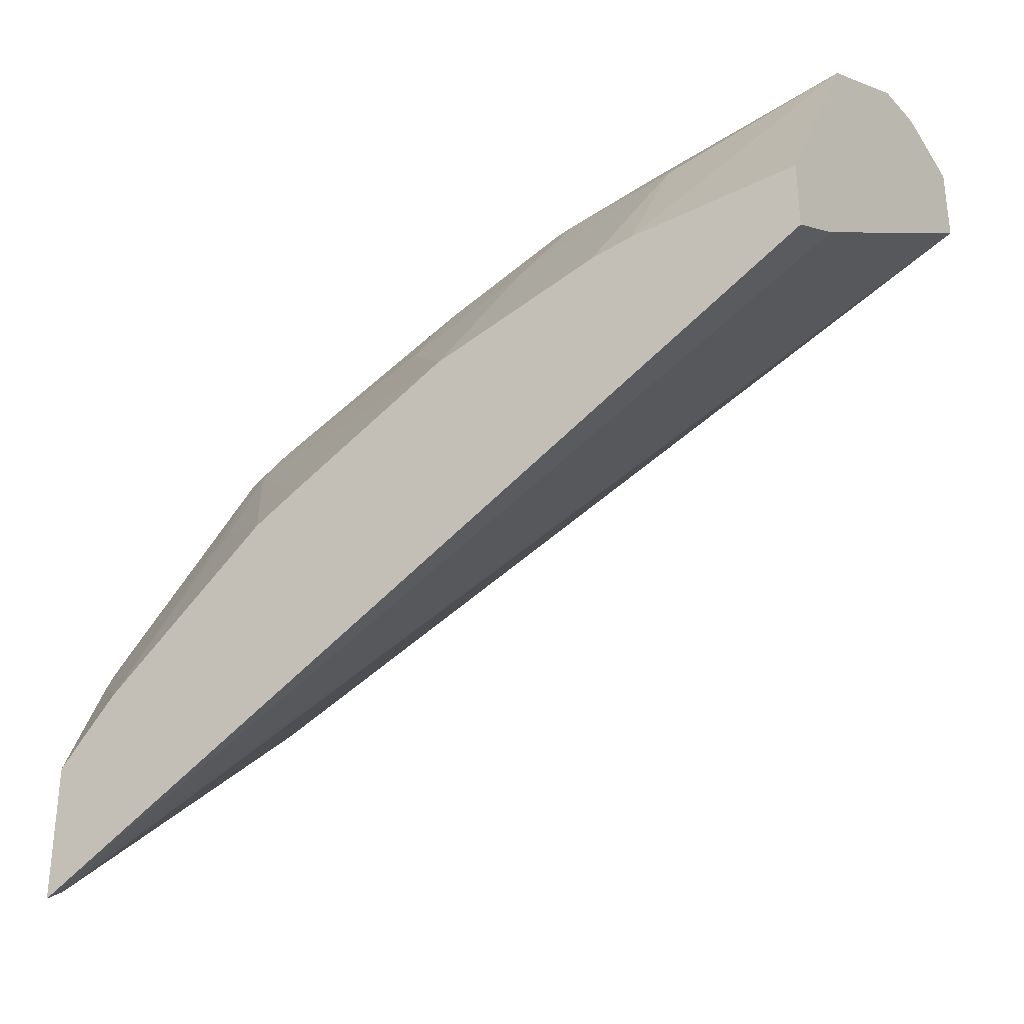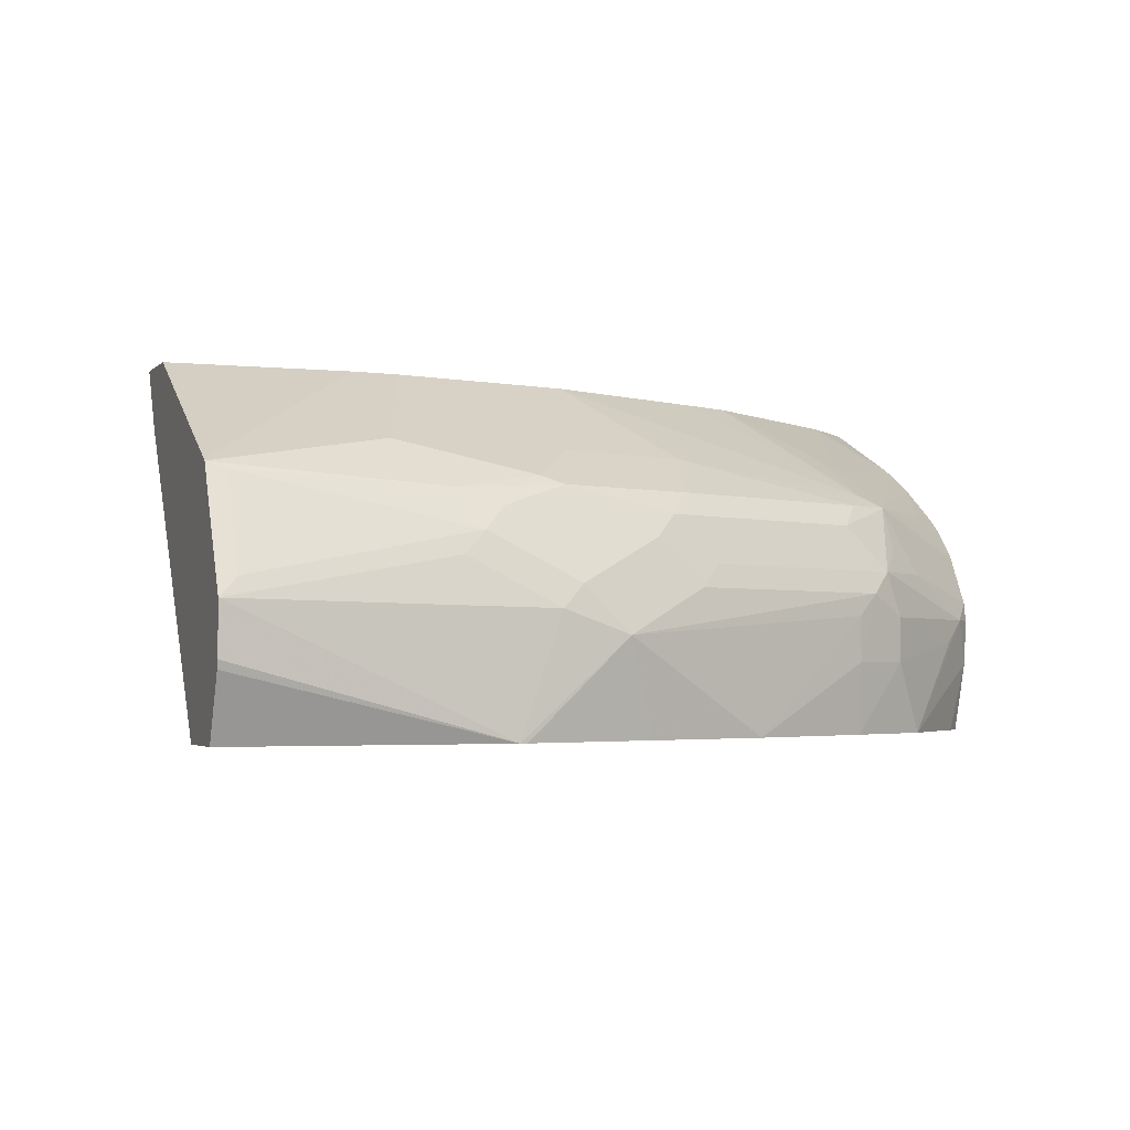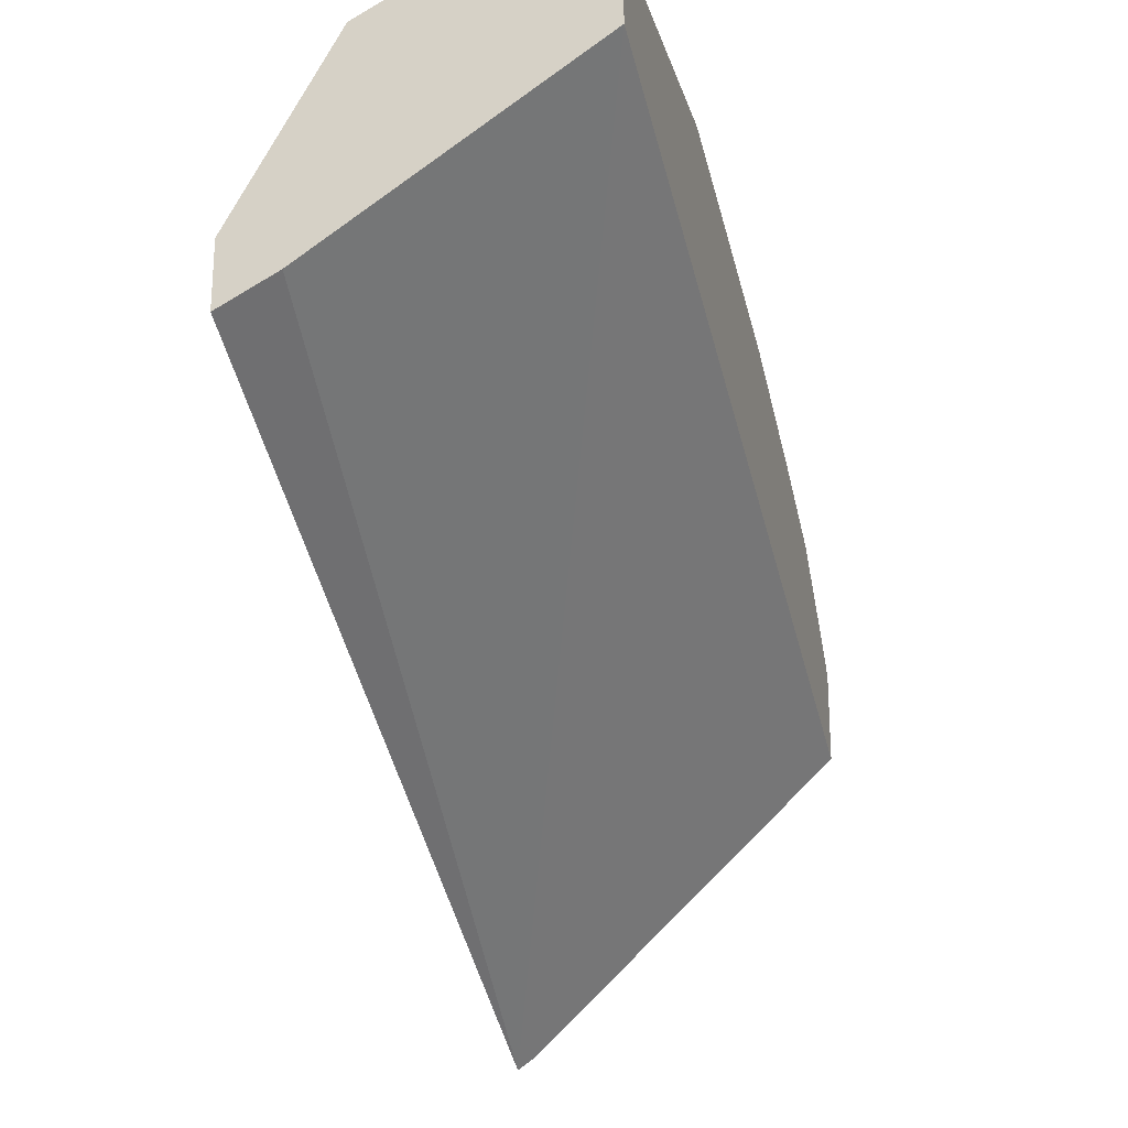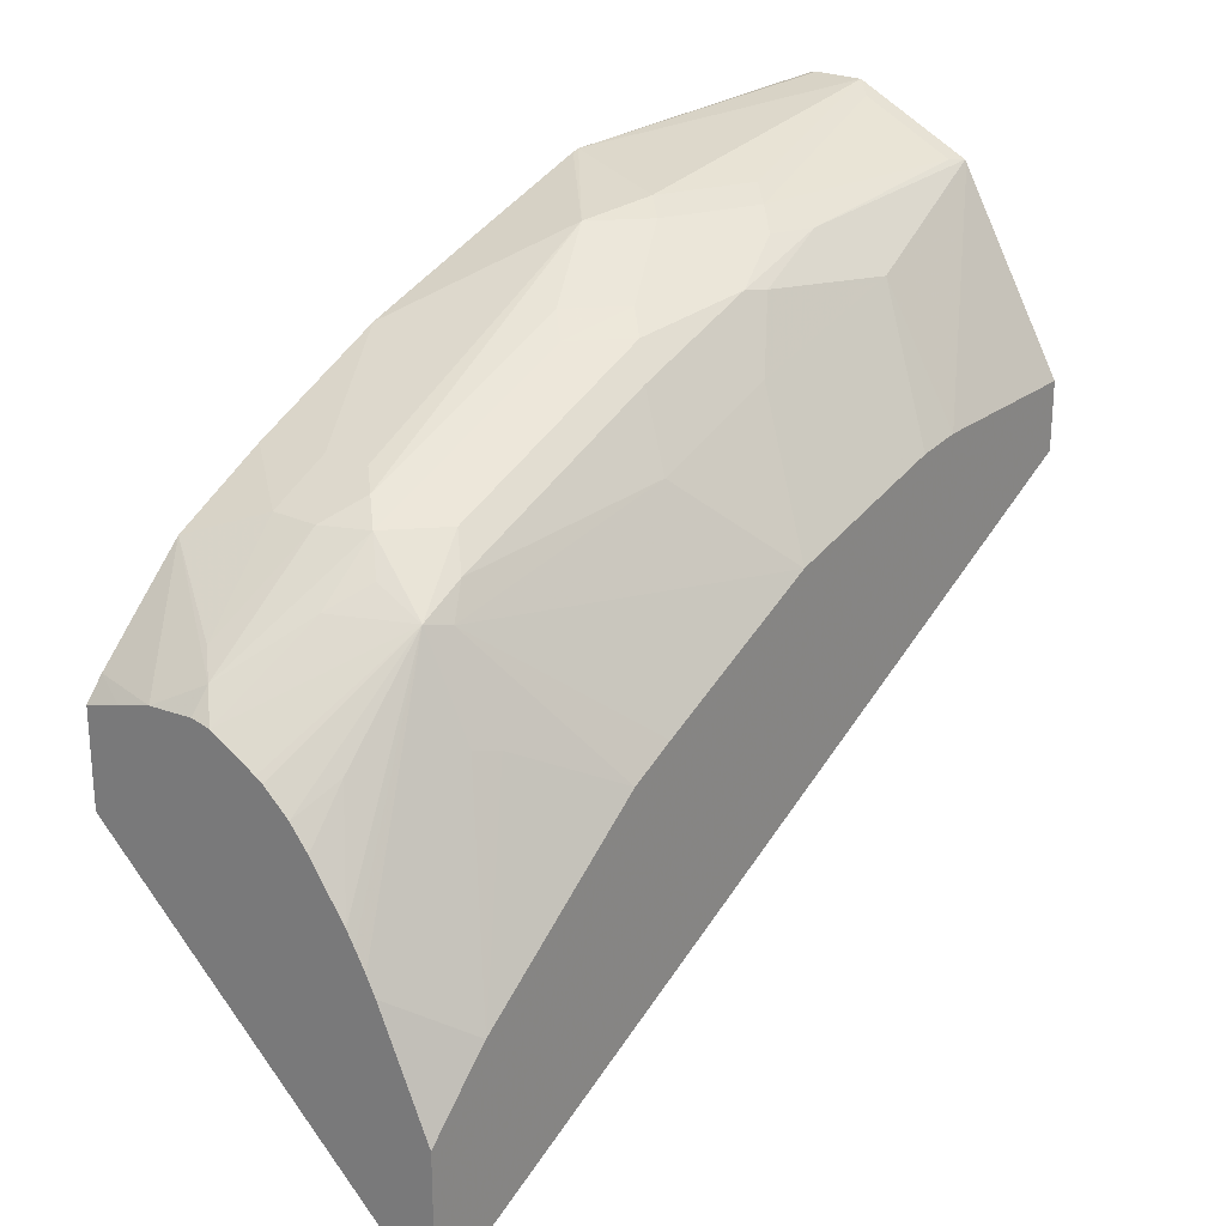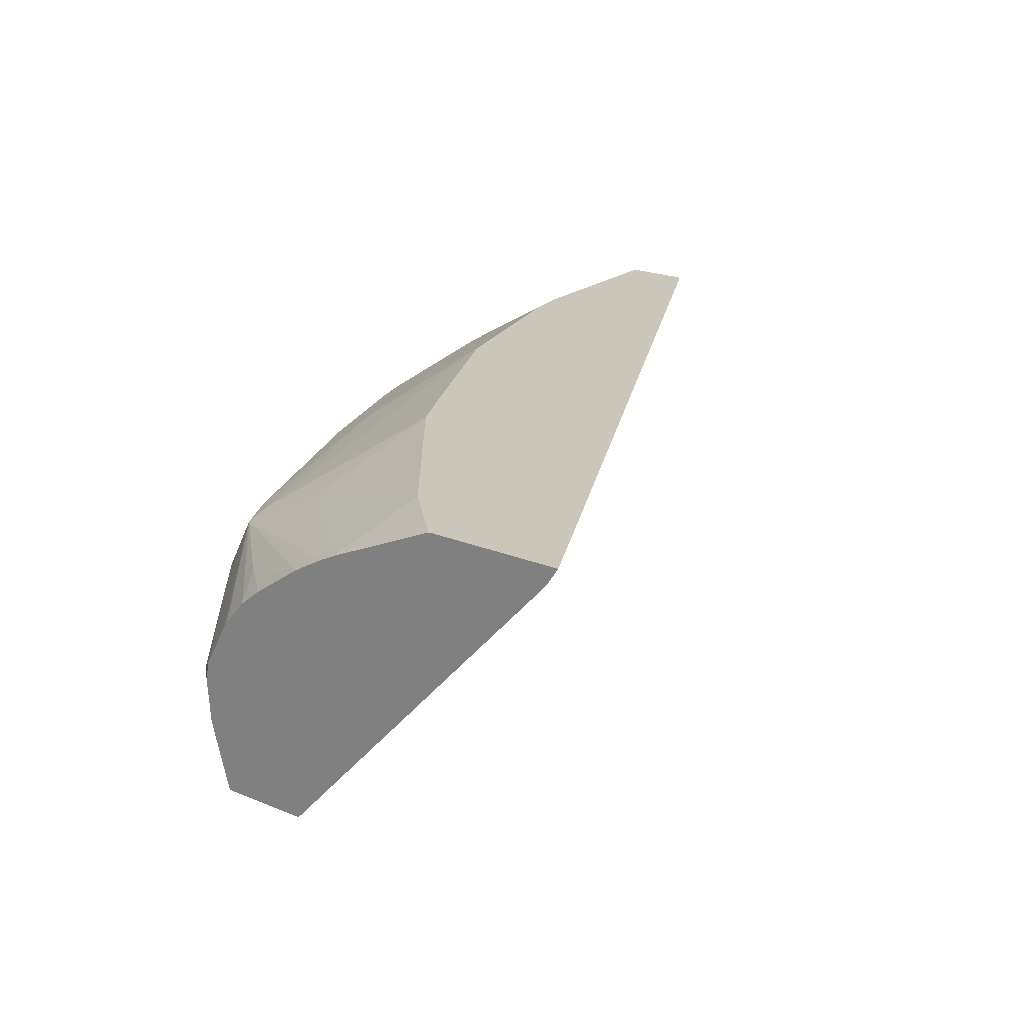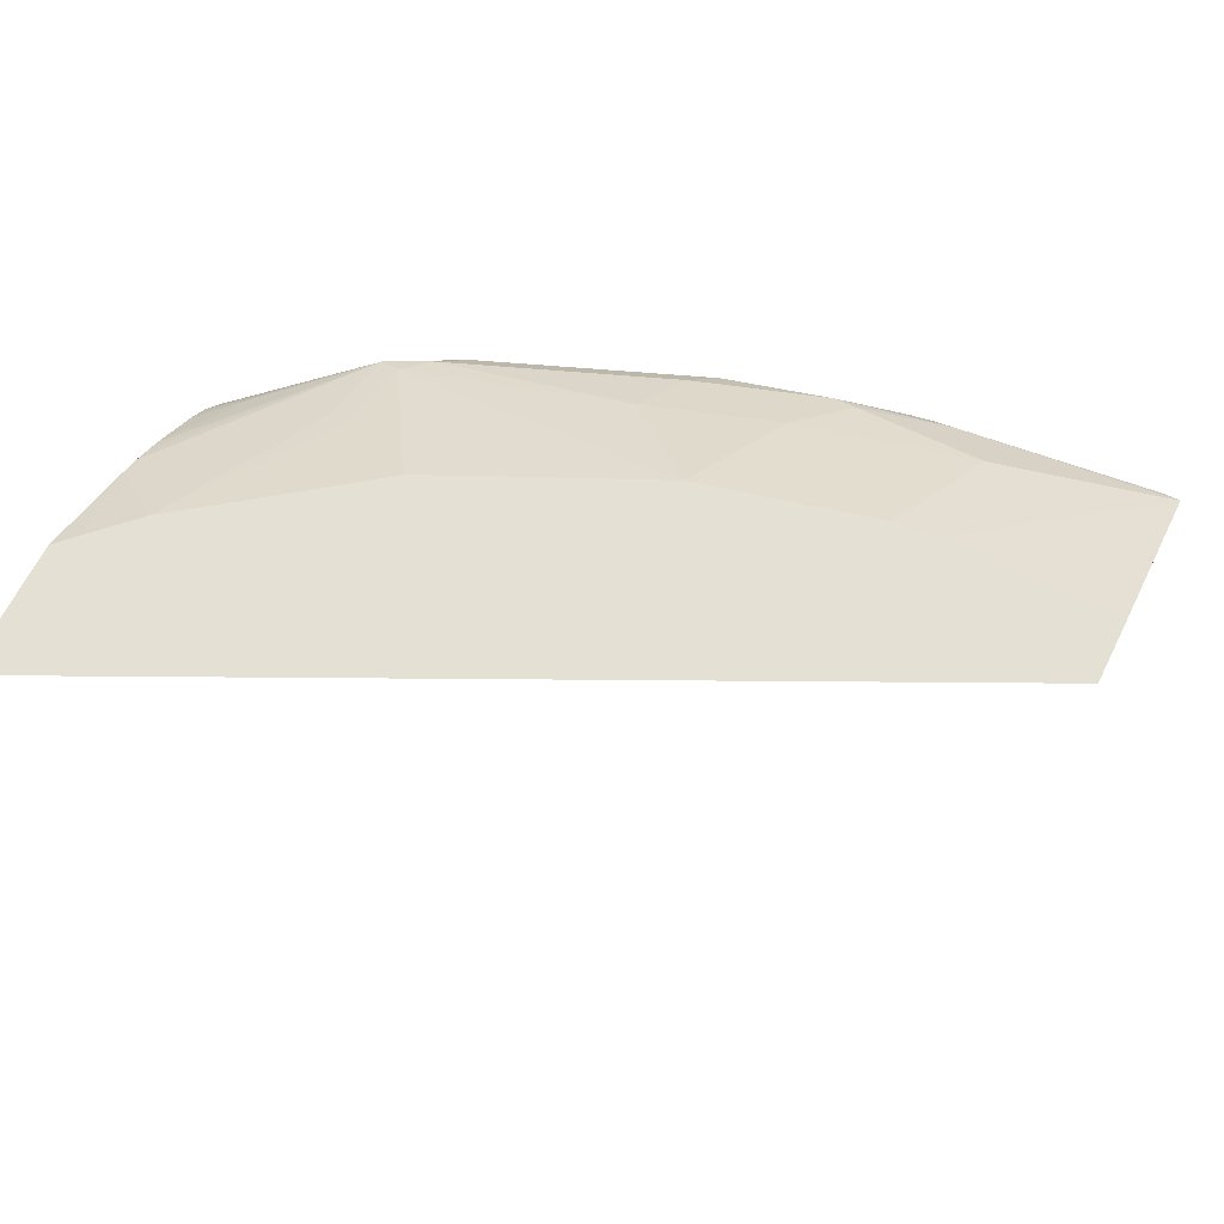
<metadata>
{"format":"obj","ext":"obj","renderer":"f3d","projection":"perspective","resolution":1024,"background":"white","views":[{"elev":-31.4,"azim":-144.3,"up":"+Z"},{"elev":-2.8,"azim":-20.7,"up":"+Y"},{"elev":-23.2,"azim":-74.5,"up":"+Z"},{"elev":24.0,"azim":127.9,"up":"+Z"},{"elev":21.2,"azim":126.5,"up":"+Y"},{"elev":65.7,"azim":-153.4,"up":"+Y"}]}
</metadata>
<code>
v 0.3171 -0.343 0.2533
v 0.3171 -0.343 0.3034
v 0.3171 -0.3498 0.2578
v 0.001486 -0.4664 0.4841
v 0.001486 -0.3646 0.419
v 0.001486 -0.3636 0.4185
v 0.001486 -0.343 0.4082
v 0.3104 -0.343 0.3103
v 0.3171 -0.3609 0.3437
v 0.3171 -0.4664 0.3649
v 0.001486 -0.4664 0.5114
v 0.001486 -0.343 0.4327
v 0.294 -0.343 0.3266
v 0.3171 -0.3641 0.35
v 0.2939 -0.343 0.3267
v 0.2694 -0.3673 0.3959
v 0.3171 -0.4664 0.3983
v 0.001486 -0.4438 0.5209
v 0.01604 -0.4664 0.5114
v 0.001486 -0.3808 0.4999
v 0.06531 -0.343 0.4327
v 0.3171 -0.3678 0.3566
v 0.2694 -0.3837 0.4286
v 0.2286 -0.343 0.3757
v 0.2612 -0.3633 0.3939
v 0.3171 -0.4532 0.4021
v 0.3107 -0.4664 0.4056
v 0.001486 -0.4408 0.5217
v 0.09797 -0.4664 0.5107
v 0.001486 -0.3815 0.5009
v 0.06531 -0.3701 0.4789
v 0.08166 -0.343 0.4307
v 0.3171 -0.3706 0.3615
v 0.2612 -0.3796 0.4265
v 0.2531 -0.3837 0.4367
v 0.2449 -0.3918 0.4469
v 0.2612 -0.4082 0.4469
v 0.2694 -0.4 0.4367
v 0.283 -0.4082 0.4299
v 0.3171 -0.4176 0.4057
v 0.3171 -0.4013 0.3968
v 0.3171 -0.3987 0.3953
v 0.3171 -0.3895 0.3873
v 0.302 -0.3837 0.3959
v 0.2122 -0.343 0.3838
v 0.3171 -0.4408 0.4057
v 0.2789 -0.4664 0.4366
v 0.001486 -0.423 0.5217
v 0.1007 -0.4664 0.5101
v 0.1388 -0.4326 0.502
v 0.1143 -0.4245 0.5061
v 0.00819 -0.3837 0.502
v 0.08166 -0.3864 0.4952
v 0.1143 -0.381 0.4843
v 0.1306 -0.3701 0.4626
v 0.147 -0.343 0.4144
v 0.3171 -0.383 0.3793
v 0.1796 -0.3701 0.4462
v 0.1714 -0.3837 0.4694
v 0.1632 -0.3918 0.4796
v 0.1796 -0.4082 0.4796
v 0.2531 -0.4163 0.453
v 0.2667 -0.4245 0.4462
v 0.3102 -0.4245 0.4143
v 0.3171 -0.4245 0.4069
v 0.302 -0.4326 0.4204
v 0.2667 -0.4408 0.4462
v 0.2454 -0.4664 0.4546
v 0.08166 -0.4082 0.5061
v 0.08981 -0.4 0.502
v 0.00819 -0.4163 0.5183
v 0.1497 -0.4664 0.4938
v 0.1959 -0.4664 0.4781
v 0.2449 -0.4245 0.4571
v 0.1714 -0.4163 0.4857
v 0.1551 -0.4 0.4857
v 0.1225 -0.4163 0.502
v 0.09797 -0.3918 0.4959
v 0.1225 -0.3837 0.4857
v 0.2449 -0.4408 0.4571
v 0.2558 -0.4408 0.4517
f 36 60 37
f 37 63 64
f 37 60 61
f 35 60 36
f 37 61 75
f 37 75 62
f 37 62 63
f 37 64 39
f 46 64 47
f 39 64 40
f 40 64 65
f 43 57 44
f 46 65 64
f 47 66 67
f 35 59 60
f 47 64 66
f 37 39 38
f 35 58 59
f 27 46 47
f 34 56 58
f 47 67 68
f 24 34 25
f 26 46 27
f 28 29 48
f 29 49 50
f 29 50 51
f 29 51 48
f 34 58 35
f 30 48 52
f 30 53 31
f 31 53 54
f 31 54 55
f 31 55 56
f 31 56 32
f 33 44 57
f 34 45 56
f 30 52 53
f 48 51 69
f 70 77 79
f 48 70 71
f 59 79 60
f 60 76 61
f 60 79 76
f 61 76 75
f 62 74 80
f 62 80 81
f 76 79 77
f 58 79 59
f 62 67 63
f 63 67 66
f 67 81 68
f 68 81 80
f 68 80 73
f 70 79 78
f 73 80 74
f 24 45 34
f 63 66 64
f 48 69 70
f 55 58 56
f 54 79 55
f 48 71 52
f 49 72 50
f 50 73 74
f 50 74 62
f 50 62 75
f 50 75 76
f 50 76 77
f 55 79 58
f 50 77 51
f 51 77 70
f 51 70 69
f 52 71 70
f 52 70 53
f 53 70 78
f 53 78 79
f 53 79 54
f 50 72 73
f 23 44 33
f 62 81 67
f 23 42 43
f 1 12 21
f 1 21 32
f 1 32 56
f 1 56 45
f 1 45 24
f 1 24 15
f 1 15 13
f 1 7 12
f 1 13 8
f 2 8 9
f 3 10 4
f 4 11 18
f 4 18 28
f 4 28 48
f 4 48 30
f 4 30 20
f 1 8 2
f 4 20 12
f 1 6 7
f 1 4 5
f 23 43 44
f 1 2 9
f 1 9 14
f 1 14 22
f 1 22 33
f 1 33 57
f 1 57 43
f 1 5 6
f 1 43 42
f 1 41 40
f 1 40 65
f 1 65 46
f 1 46 26
f 1 17 10
f 1 10 3
f 1 3 4
f 1 42 41
f 4 12 7
f 1 26 17
f 4 6 5
f 16 34 23
f 17 26 27
f 18 19 29
f 18 29 28
f 20 30 31
f 20 31 21
f 21 31 32
f 16 25 34
f 22 23 33
f 23 36 37
f 23 37 38
f 23 38 39
f 23 39 40
f 23 40 41
f 23 41 42
f 4 7 6
f 23 35 36
f 15 25 16
f 23 34 35
f 14 23 22
f 4 10 17
f 15 24 25
f 4 17 27
f 4 27 47
f 4 47 68
f 4 68 73
f 4 72 49
f 4 49 29
f 4 29 19
f 4 73 72
f 8 13 9
f 9 13 15
f 9 15 16
f 9 16 14
f 11 19 18
f 14 16 23
f 4 19 11
f 12 20 21

</code>
